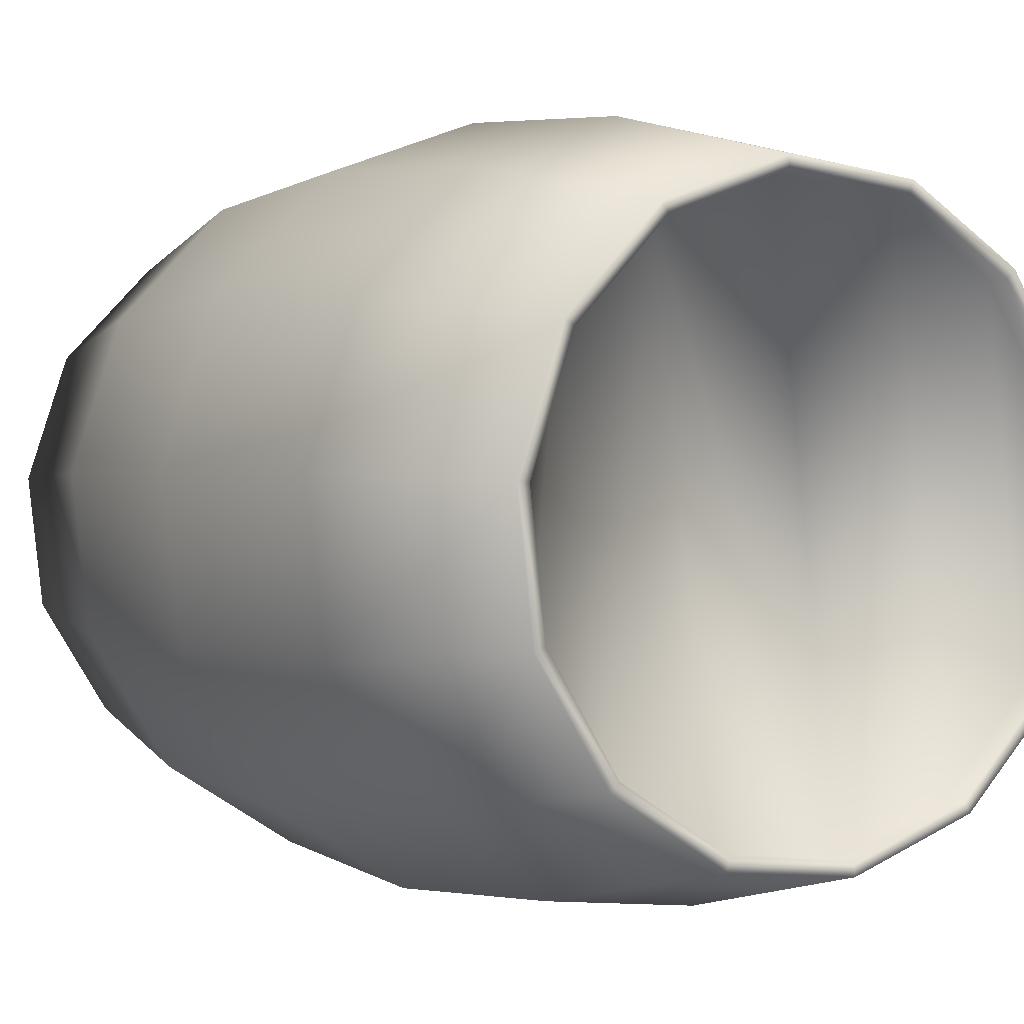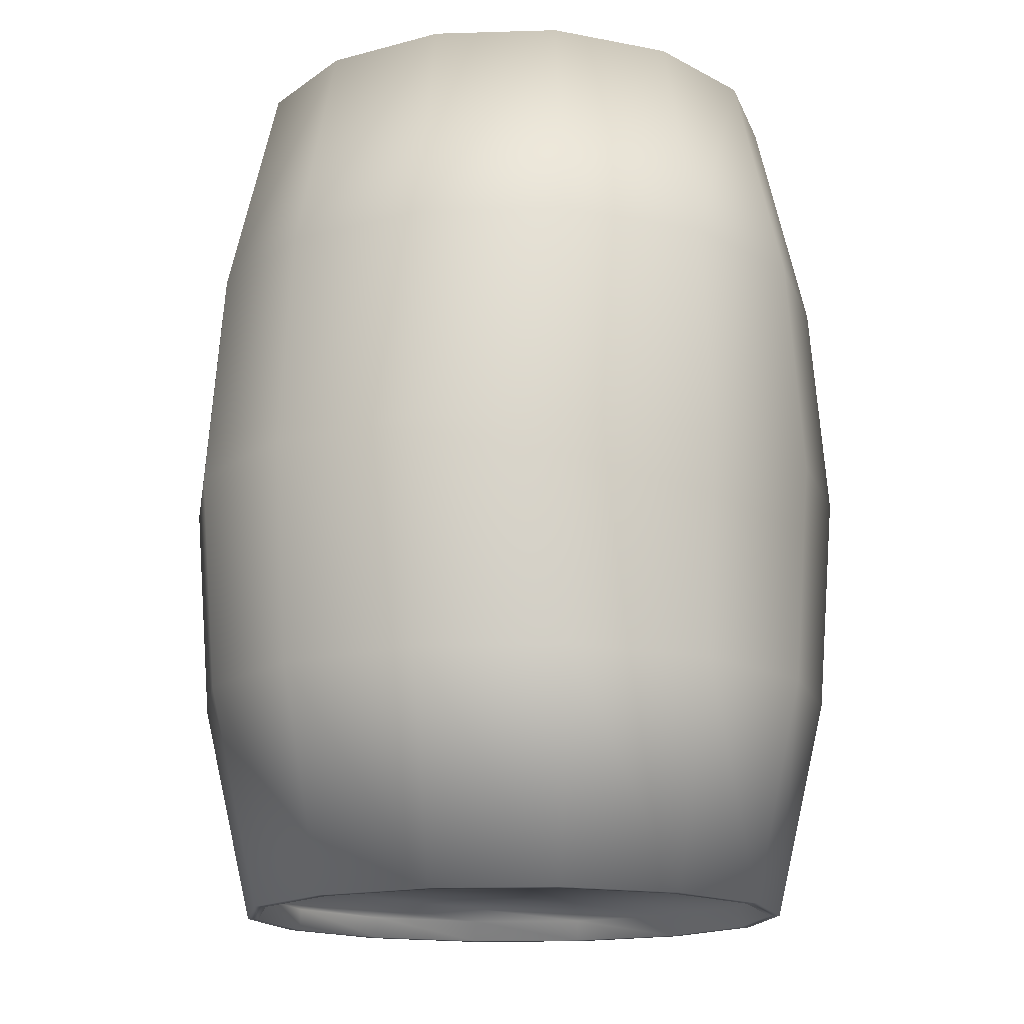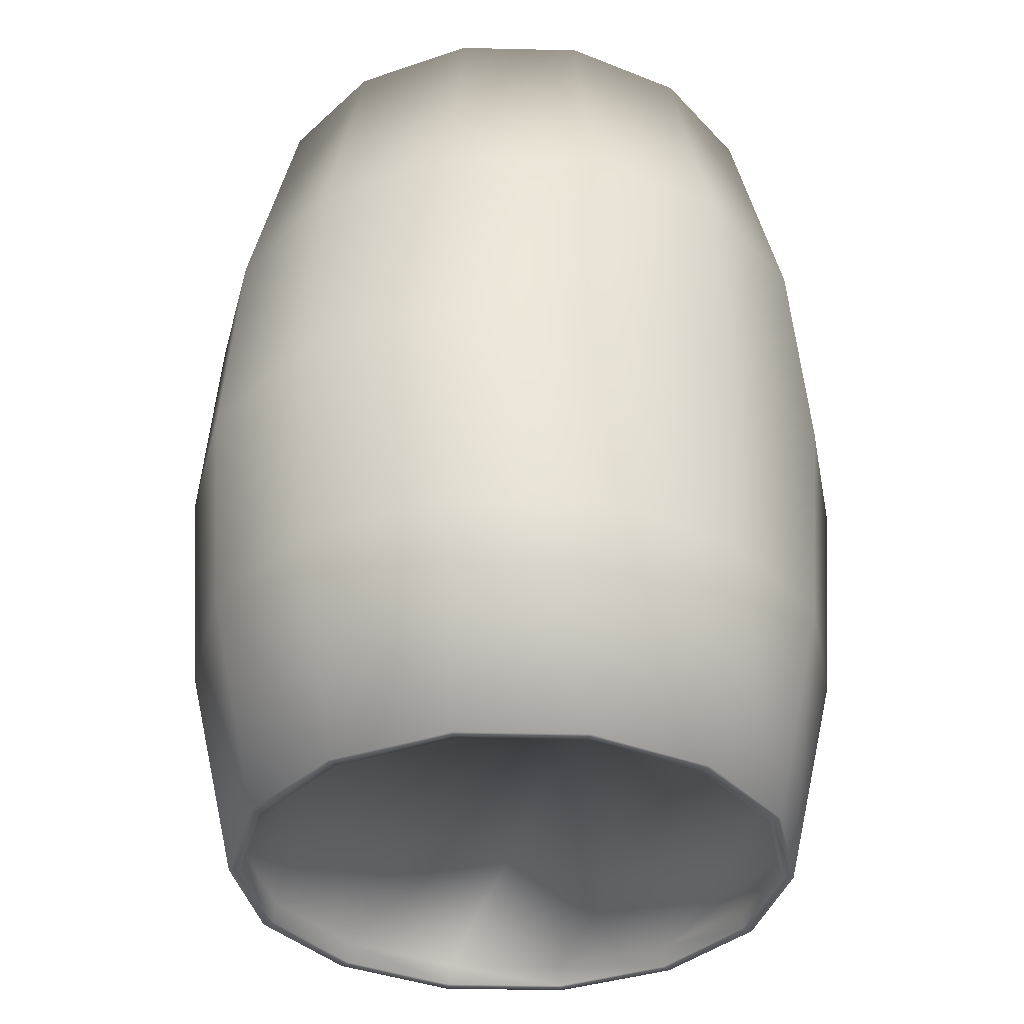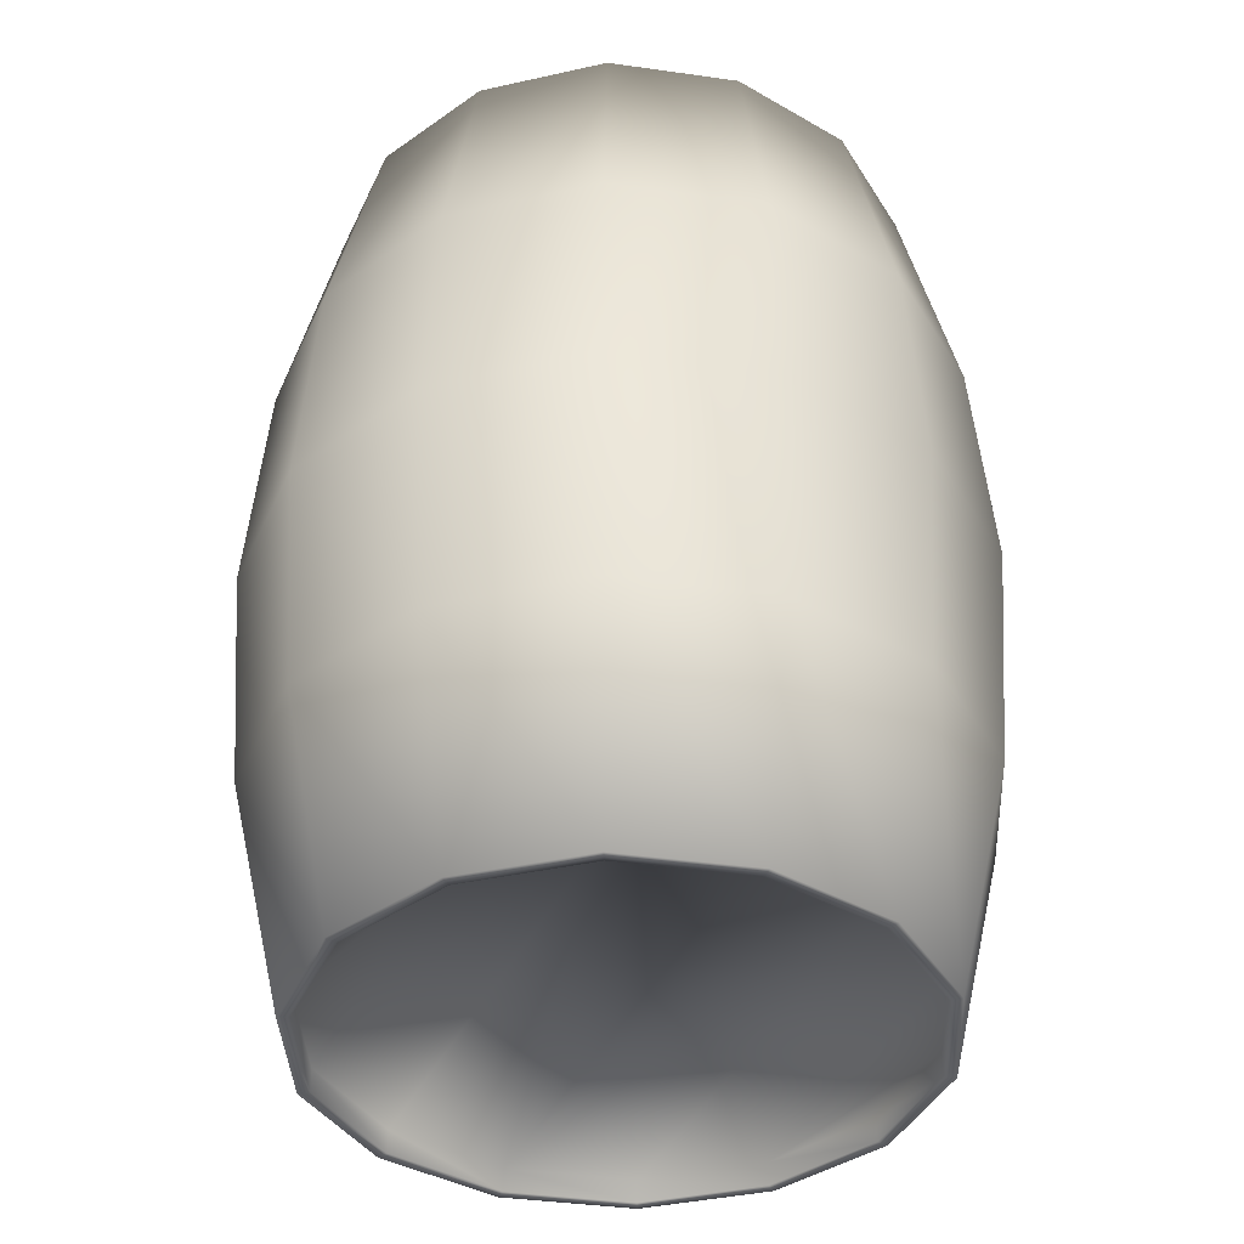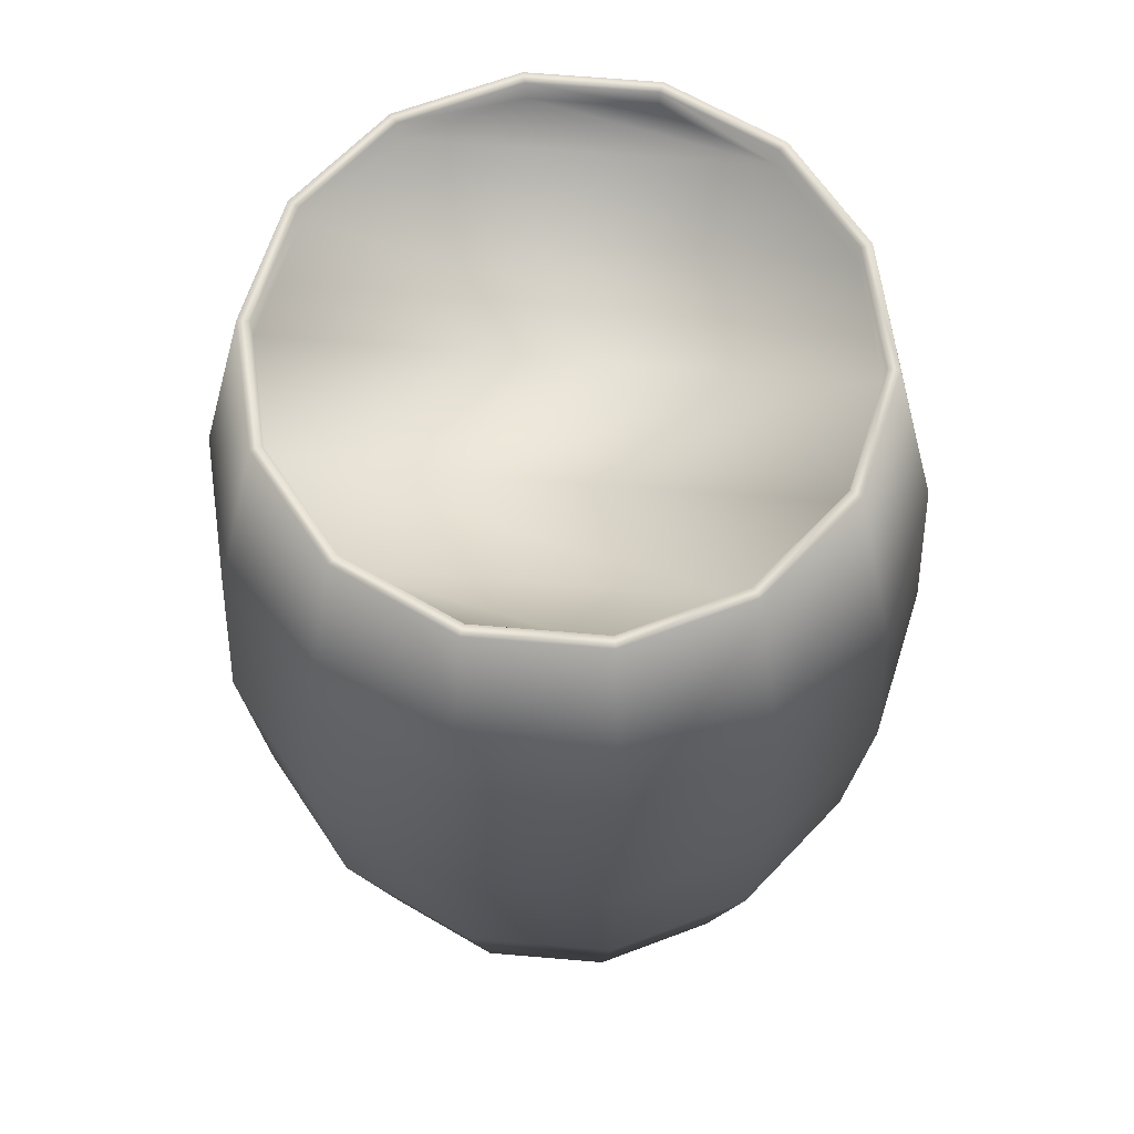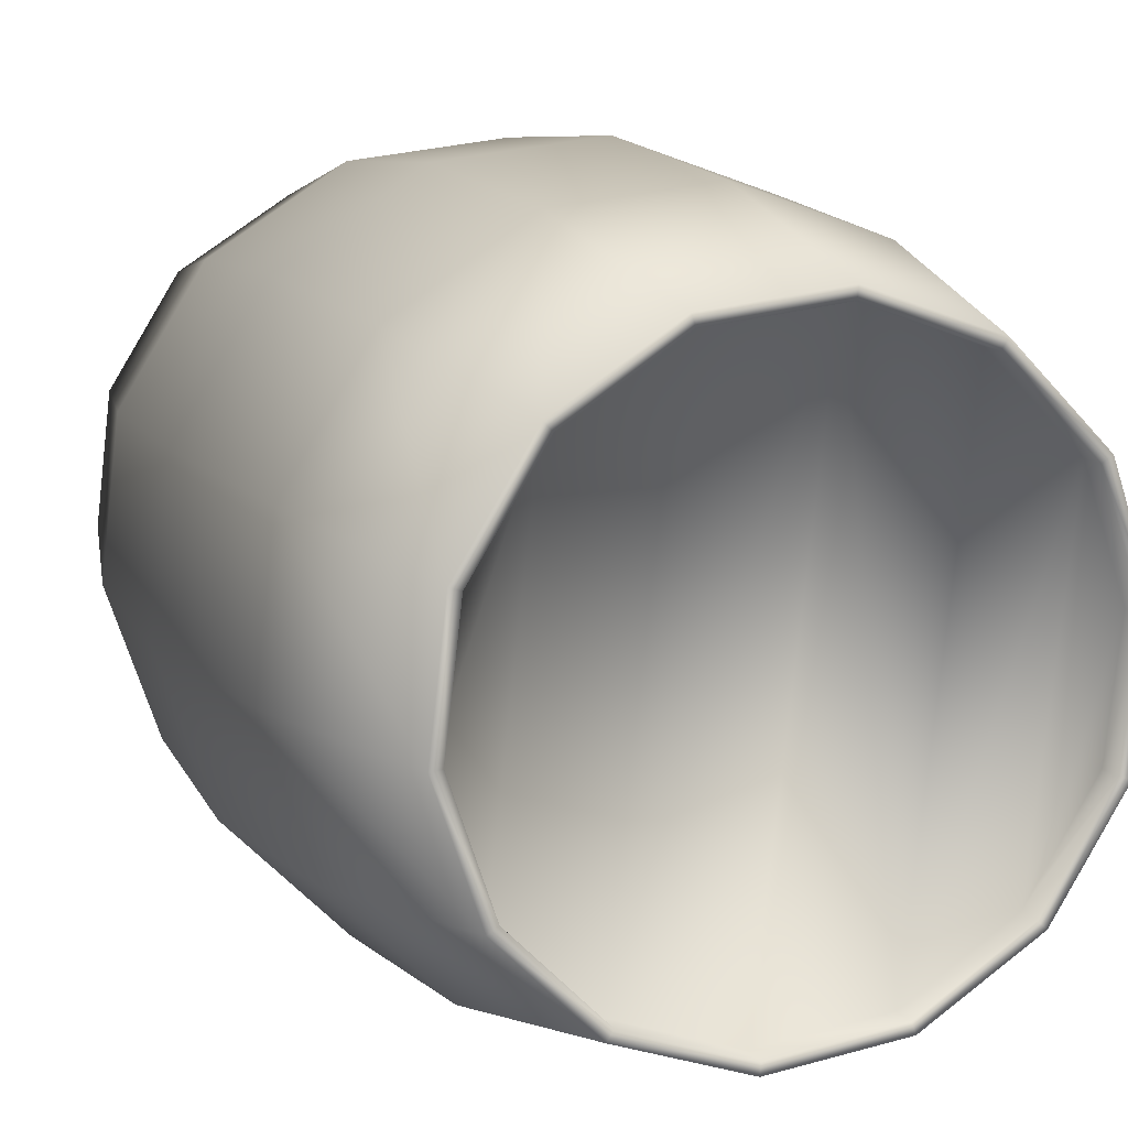
<metadata>
{"format":"obj","ext":"obj","renderer":"f3d","projection":"perspective","resolution":1024,"background":"white","views":[{"elev":0.8,"azim":-32.5,"up":"+Z"},{"elev":-15.8,"azim":35.4,"up":"+Y"},{"elev":-36.0,"azim":158.6,"up":"+Y"},{"elev":-39.0,"azim":-29.7,"up":"+Y"},{"elev":65.1,"azim":-91.9,"up":"+Y"},{"elev":12.1,"azim":157.7,"up":"+Z"}]}
</metadata>
<code>
o big_wood_barrel
v 0.05658 0.03895 -0.4761
v -0.05658 0.03895 0.4761
v -0.2576 0.03895 0.4044
v -0.1556 0.03895 -0.4535
v 0.1623 -0.000904 0.4729
v 0.1921 0.3945 0.5599
v -0.06985 0.3945 0.5878
v -0.059 -0.000904 0.4965
v 0.3514 -0.000904 0.3557
v 0.416 0.3945 0.4211
v 0.4709 -0.000904 0.168
v 0.5575 0.3945 0.1989
v 0.4972 -0.000904 -0.05296
v 0.5886 0.3945 -0.0627
v 0.425 -0.000904 -0.2634
v 0.5031 0.3945 -0.3119
v 0.2686 -0.000904 -0.4217
v 0.318 0.3945 -0.4993
v 0.059 -0.000904 -0.4965
v 0.06985 0.3945 -0.5878
v -0.1623 -0.000904 -0.4729
v -0.1921 0.3945 -0.5599
v -0.3514 -0.000904 -0.3557
v -0.416 0.3945 -0.4211
v -0.4709 -0.000904 -0.168
v -0.5575 0.3945 -0.1989
v -0.4972 -0.000904 0.05296
v -0.5886 0.3945 0.0627
v -0.425 -0.000904 0.2634
v -0.5031 0.3945 0.3119
v -0.2686 -0.000904 0.4217
v -0.318 0.3945 0.4993
v 0.2021 0.79 0.5889
v -0.07347 0.79 0.6183
v 0.4376 0.79 0.4429
v 0.5864 0.79 0.2092
v 0.6191 0.79 -0.06595
v 0.5292 0.79 -0.328
v 0.3344 0.79 -0.5252
v 0.07347 0.79 -0.6183
v -0.2021 0.79 -0.5889
v -0.4376 0.79 -0.4429
v -0.5864 0.79 -0.2092
v -0.6191 0.79 0.06595
v -0.5292 0.79 0.328
v -0.3344 0.79 0.5252
v 0.1921 1.185 0.5599
v -0.06985 1.185 0.5878
v 0.416 1.185 0.4211
v 0.5575 1.185 0.1989
v 0.5886 1.185 -0.0627
v 0.5031 1.185 -0.3119
v 0.318 1.185 -0.4993
v 0.06985 1.185 -0.5878
v -0.1921 1.185 -0.5599
v -0.416 1.185 -0.4211
v -0.5575 1.185 -0.1989
v -0.5886 1.185 0.0627
v -0.5031 1.185 0.3119
v -0.318 1.185 0.4993
v 0.1623 1.581 0.4729
v -0.059 1.581 0.4965
v 0.3514 1.581 0.3557
v 0.4709 1.581 0.168
v 0.4972 1.581 -0.05296
v 0.425 1.581 -0.2634
v 0.2686 1.581 -0.4217
v 0.059 1.581 -0.4965
v -0.1623 1.581 -0.4729
v -0.3514 1.581 -0.3557
v -0.4709 1.581 -0.168
v -0.4972 1.581 0.05296
v -0.425 1.581 0.2634
v -0.2686 1.581 0.4217
v -0.337 1.539 -0.3411
v -0.4075 1.539 0.2526
v -0.1556 1.539 -0.4535
v -0.2576 1.539 0.4044
v 0.4516 0.03895 0.1611
v 0.337 0.03895 0.3411
v 0.4075 0.03895 -0.2526
v 0.4768 0.03895 -0.05079
v 0.4768 1.539 -0.05079
v 0.4075 1.539 -0.2526
v 0.337 1.539 0.3411
v 0.4516 1.539 0.1611
v 0.1556 0.03895 0.4535
v 0.2576 0.03895 -0.4044
v 0.2576 1.539 -0.4044
v 0.1556 1.539 0.4535
v 0.05658 1.539 -0.4761
v -0.05658 1.539 0.4761
v -0.337 0.03895 -0.3411
v -0.4075 0.03895 0.2526
v -0.4768 1.539 0.05079
v -0.4516 1.539 -0.1611
v -0.4516 0.03895 -0.1611
v -0.4768 0.03895 0.05079
v -0.05658 -0.000904 0.4761
v 0.1556 -0.000904 0.4535
v -0.2576 -0.000904 0.4044
v -0.4075 -0.000904 0.2526
v -0.4768 -0.000904 0.05079
v -0.4516 -0.000904 -0.1611
v -0.337 -0.000904 -0.3411
v -0.1556 -0.000904 -0.4535
v 0.05658 -0.000904 -0.4761
v 0.2576 -0.000904 -0.4044
v 0.4075 -0.000904 -0.2526
v 0.4768 -0.000904 -0.05079
v 0.4516 -0.000904 0.1611
v 0.337 -0.000904 0.3411
v 0.1556 1.581 0.4535
v -0.05658 1.581 0.4761
v 0.337 1.581 0.3411
v 0.4516 1.581 0.1611
v 0.4768 1.581 -0.05079
v 0.4075 1.581 -0.2526
v 0.2576 1.581 -0.4044
v 0.05658 1.581 -0.4761
v -0.1556 1.581 -0.4535
v -0.337 1.581 -0.3411
v -0.4516 1.581 -0.1611
v -0.4768 1.581 0.05079
v -0.4075 1.581 0.2526
v -0.2576 1.581 0.4044
f 1 2 3
f 1 3 4
f 5 6 7
f 5 7 8
f 9 10 6
f 9 6 5
f 11 12 10
f 11 10 9
f 13 14 12
f 13 12 11
f 15 16 14
f 15 14 13
f 17 18 16
f 17 16 15
f 19 20 18
f 19 18 17
f 21 22 20
f 21 20 19
f 23 24 22
f 23 22 21
f 25 26 24
f 25 24 23
f 27 28 26
f 27 26 25
f 29 30 28
f 29 28 27
f 31 32 30
f 31 30 29
f 8 7 32
f 8 32 31
f 6 33 34
f 6 34 7
f 10 35 33
f 10 33 6
f 12 36 35
f 12 35 10
f 14 37 36
f 14 36 12
f 16 38 37
f 16 37 14
f 18 39 38
f 18 38 16
f 20 40 39
f 20 39 18
f 22 41 40
f 22 40 20
f 24 42 41
f 24 41 22
f 26 43 42
f 26 42 24
f 28 44 43
f 28 43 26
f 30 45 44
f 30 44 28
f 32 46 45
f 32 45 30
f 7 34 46
f 7 46 32
f 33 47 34
f 47 48 34
f 35 49 33
f 49 47 33
f 36 50 35
f 50 49 35
f 37 51 36
f 51 50 36
f 38 52 37
f 52 51 37
f 39 53 38
f 53 52 38
f 40 54 39
f 54 53 39
f 41 55 40
f 55 54 40
f 42 56 41
f 56 55 41
f 43 57 42
f 57 56 42
f 44 58 43
f 58 57 43
f 45 59 44
f 59 58 44
f 46 60 45
f 60 59 45
f 34 48 46
f 48 60 46
f 47 61 48
f 61 62 48
f 49 63 47
f 63 61 47
f 50 64 49
f 64 63 49
f 51 65 50
f 65 64 50
f 52 66 51
f 66 65 51
f 53 67 52
f 67 66 52
f 54 68 53
f 68 67 53
f 55 69 54
f 69 68 54
f 56 70 55
f 70 69 55
f 57 71 56
f 71 70 56
f 58 72 57
f 72 71 57
f 59 73 58
f 73 72 58
f 60 74 59
f 74 73 59
f 48 62 60
f 62 74 60
f 75 76 77
f 76 78 77
f 79 80 81
f 79 81 82
f 83 84 85
f 83 85 86
f 80 87 88
f 80 88 81
f 84 89 90
f 84 90 85
f 87 2 1
f 87 1 88
f 89 91 92
f 89 92 90
f 93 4 3
f 93 3 94
f 91 77 92
f 77 78 92
f 95 76 75
f 95 75 96
f 97 93 94
f 97 94 98
f 8 99 5
f 99 100 5
f 31 101 8
f 101 99 8
f 29 102 31
f 102 101 31
f 27 103 29
f 103 102 29
f 25 104 27
f 104 103 27
f 23 105 25
f 105 104 25
f 21 106 23
f 106 105 23
f 19 107 21
f 107 106 21
f 17 108 19
f 108 107 19
f 15 109 17
f 109 108 17
f 13 110 15
f 110 109 15
f 11 111 13
f 111 110 13
f 9 112 11
f 112 111 11
f 5 100 9
f 100 112 9
f 61 113 62
f 113 114 62
f 63 115 61
f 115 113 61
f 64 116 63
f 116 115 63
f 65 117 64
f 117 116 64
f 66 118 65
f 118 117 65
f 67 119 66
f 119 118 66
f 68 120 67
f 120 119 67
f 69 121 68
f 121 120 68
f 70 122 69
f 122 121 69
f 71 123 70
f 123 122 70
f 72 124 71
f 124 123 71
f 73 125 72
f 125 124 72
f 74 126 73
f 126 125 73
f 62 114 74
f 114 126 74
f 99 2 87
f 99 87 100
f 101 3 2
f 101 2 99
f 102 94 3
f 102 3 101
f 103 98 94
f 103 94 102
f 104 97 98
f 104 98 103
f 105 93 97
f 105 97 104
f 106 4 93
f 106 93 105
f 107 1 4
f 107 4 106
f 108 88 1
f 108 1 107
f 109 81 88
f 109 88 108
f 110 82 81
f 110 81 109
f 111 79 82
f 111 82 110
f 112 80 79
f 112 79 111
f 100 87 80
f 100 80 112
f 113 90 92
f 113 92 114
f 115 85 90
f 115 90 113
f 116 86 85
f 116 85 115
f 117 83 86
f 117 86 116
f 118 84 83
f 118 83 117
f 119 89 84
f 119 84 118
f 120 91 89
f 120 89 119
f 121 77 91
f 121 91 120
f 122 75 77
f 122 77 121
f 123 96 75
f 123 75 122
f 124 95 96
f 124 96 123
f 125 76 95
f 125 95 124
f 126 78 76
f 126 76 125
f 114 92 78
f 114 78 126

</code>
